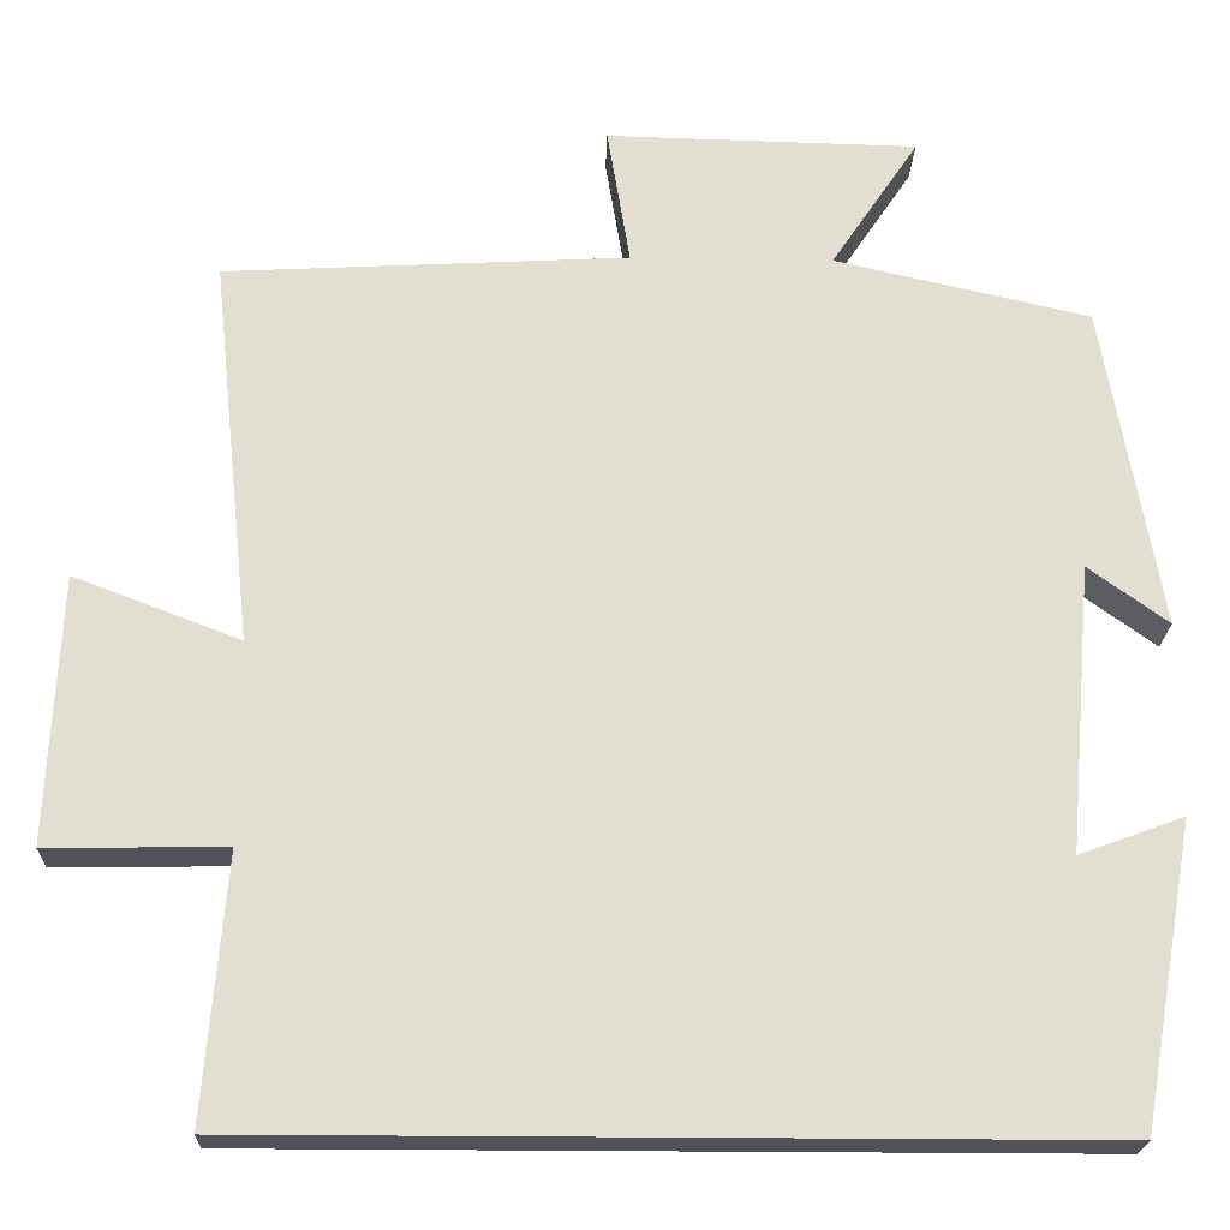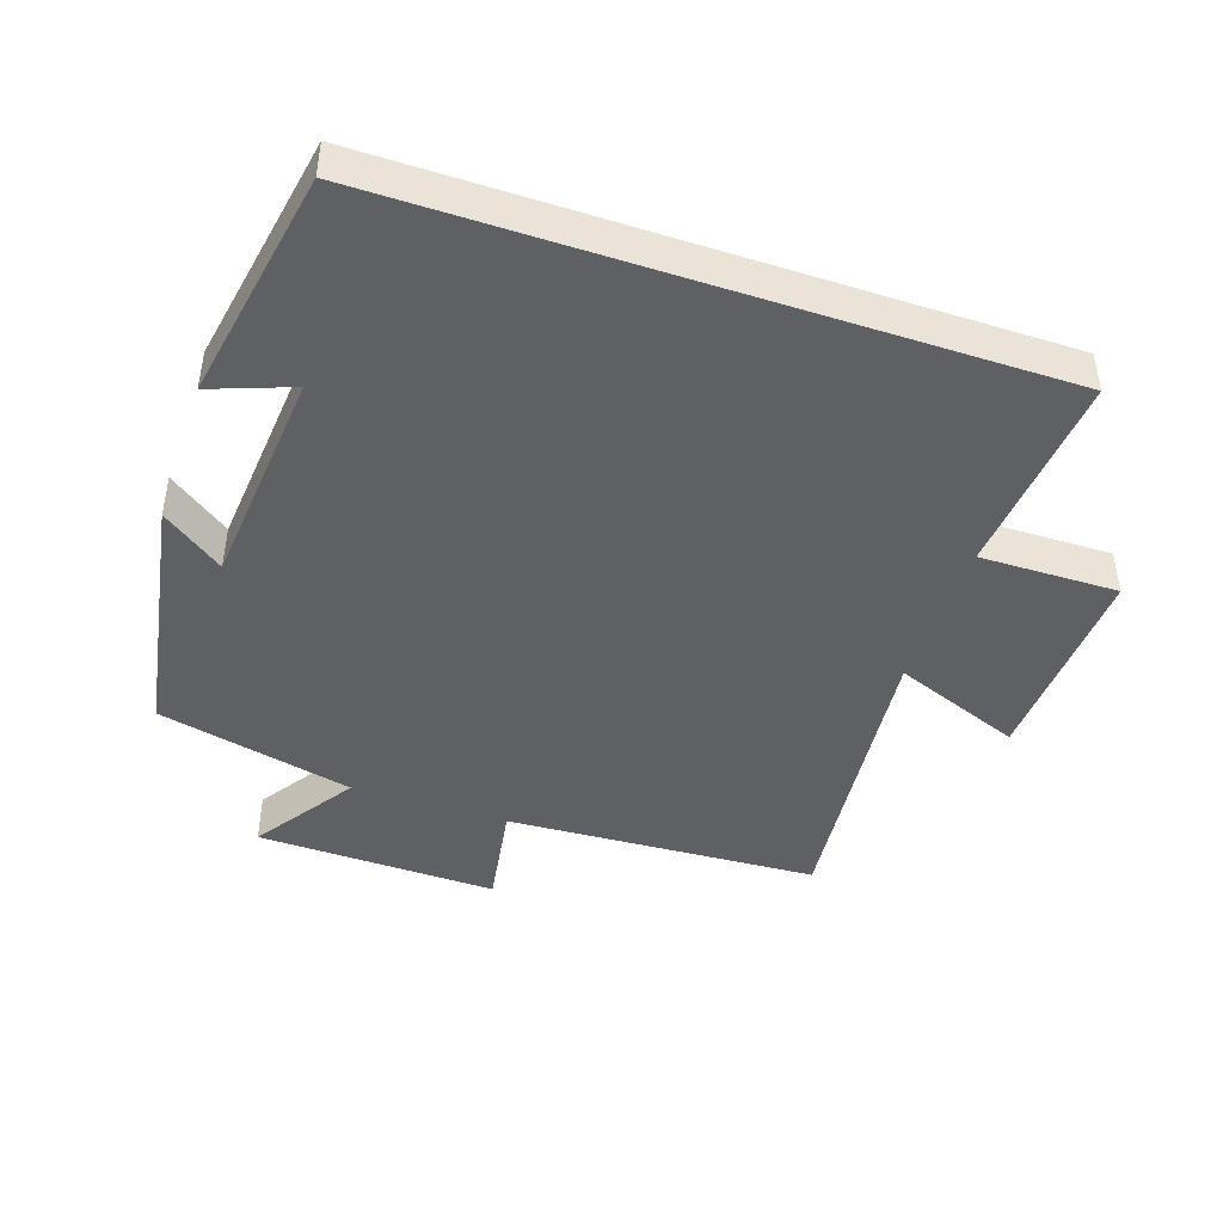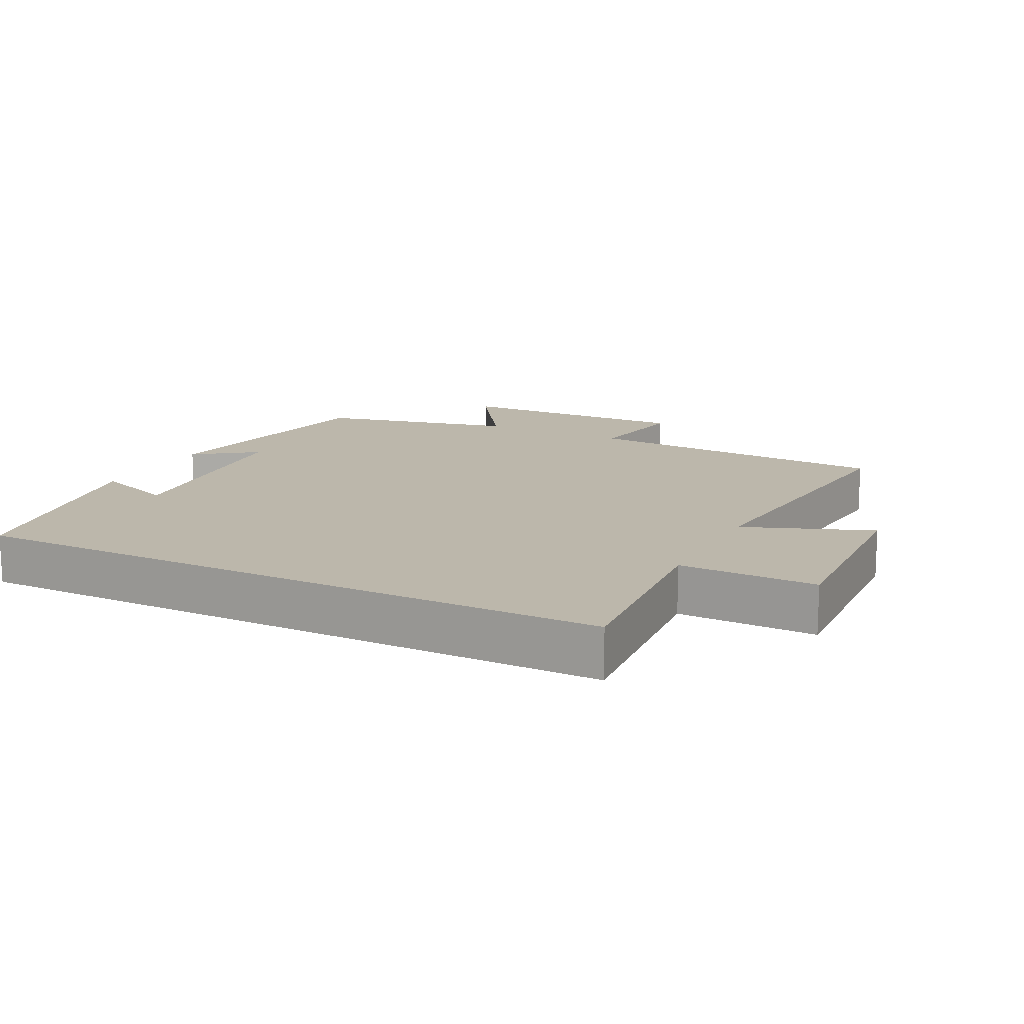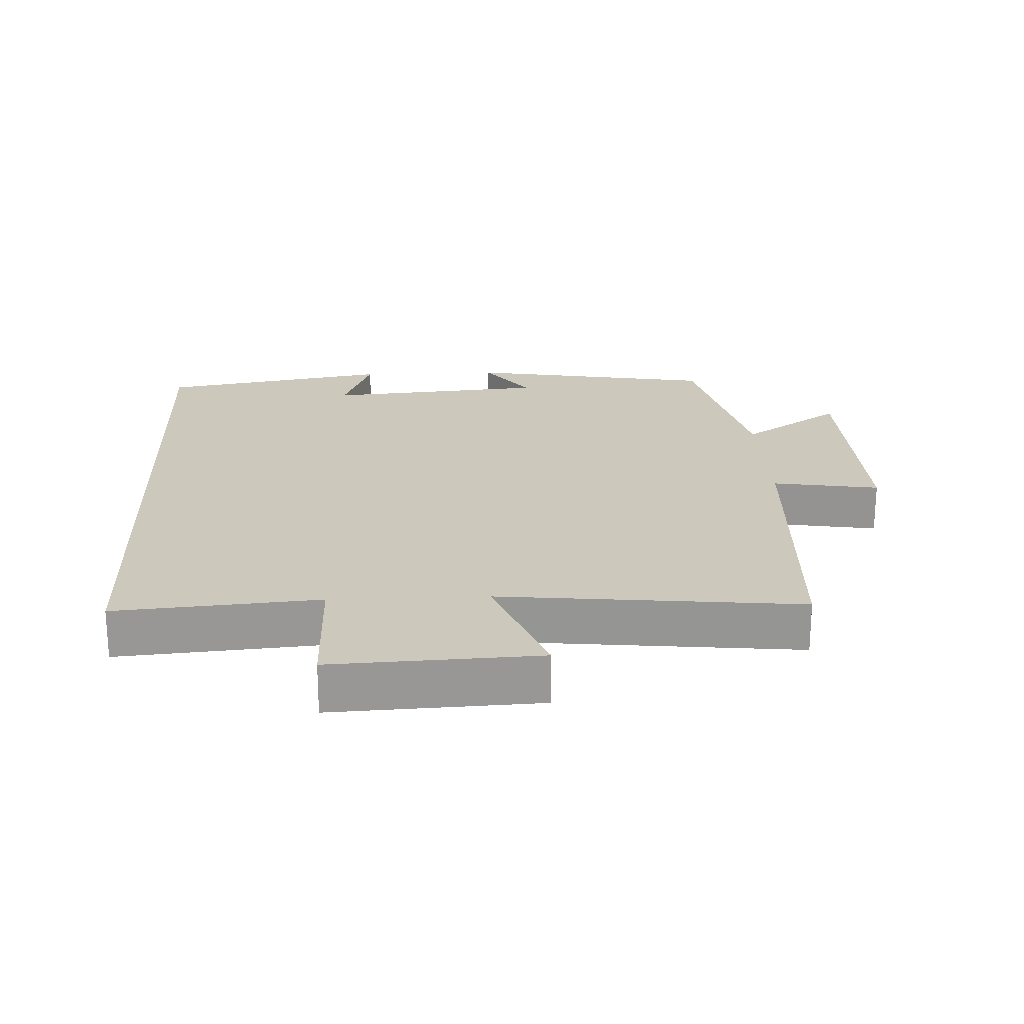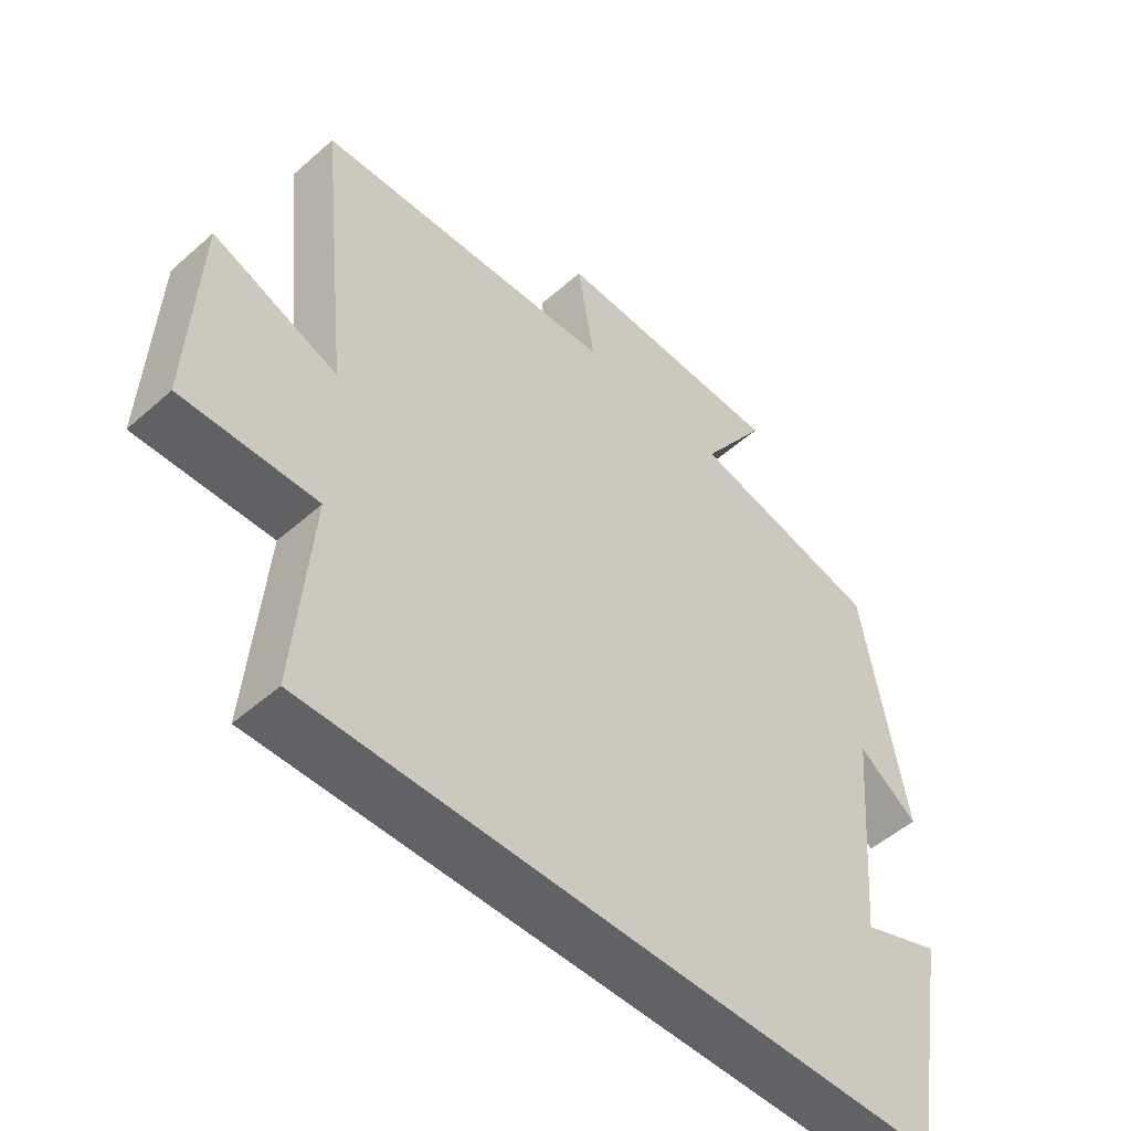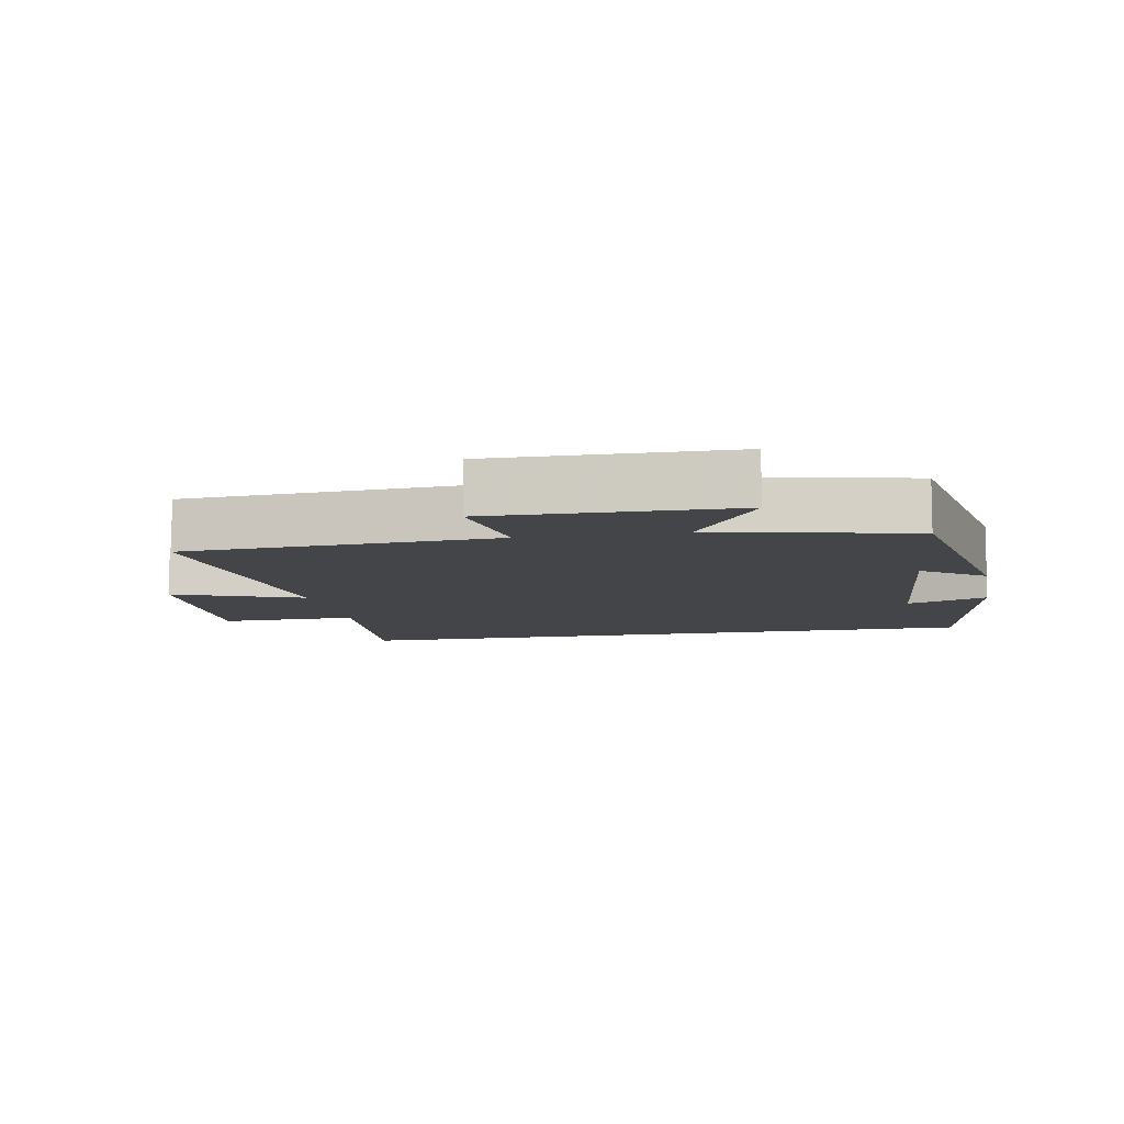
<metadata>
{"format":"obj","ext":"obj","renderer":"f3d","projection":"perspective","resolution":1024,"background":"white","views":[{"elev":-21.6,"azim":-1.7,"up":"+Z"},{"elev":-44.4,"azim":161.3,"up":"+Y"},{"elev":14.5,"azim":-153.1,"up":"+Y"},{"elev":22.1,"azim":-92.6,"up":"+Y"},{"elev":-50.6,"azim":-46.0,"up":"+Z"},{"elev":-9.0,"azim":10.8,"up":"+Y"}]}
</metadata>
<code>
v -0.525 0.07 -0.5
v -0.5 0.07 -0.199
v -0.704 0.07 -0.202
v -0.69 0.07 0.104
v -0.5 0.07 0.031
v -0.547 0.07 0.475
v -0.086 0.07 0.5
v -0.112 0.07 0.658
v 0.244 0.07 0.65
v 0.144 0.07 0.5
v 0.435 0.07 0.433
v 0.5 0.07 0.062
v 0.409 0.07 0.128
v 0.381 0.07 -0.2
v 0.5 0.07 -0.156
v 0.439 0.07 -0.5
v -0.525 0 -0.5
v -0.5 0 -0.199
v -0.704 0 -0.202
v -0.69 0 0.104
v -0.5 0 0.031
v -0.547 0 0.475
v -0.086 0 0.5
v -0.112 0 0.658
v 0.244 0 0.65
v 0.144 0 0.5
v 0.435 0 0.433
v 0.5 0 0.062
v 0.409 0 0.128
v 0.381 0 -0.2
v 0.5 0 -0.156
v 0.439 0 -0.5
f 14 15 16
f 14 16 1 2
f 13 14 2
f 10 11 12 13
f 10 13 2 3
f 7 8 9 10
f 5 6 7 10
f 5 10 3
f 3 4 5
f 32 31 30
f 18 17 32 30
f 18 30 29
f 29 28 27 26
f 19 18 29 26
f 26 25 24 23
f 26 23 22 21
f 19 26 21
f 21 20 19
f 1 17 18 2
f 2 18 19 3
f 3 19 20 4
f 4 20 21 5
f 5 21 22 6
f 6 22 23 7
f 7 23 24 8
f 8 24 25 9
f 9 25 26 10
f 10 26 27 11
f 11 27 28 12
f 12 28 29 13
f 13 29 30 14
f 14 30 31 15
f 15 31 32 16
f 16 32 17 1

</code>
